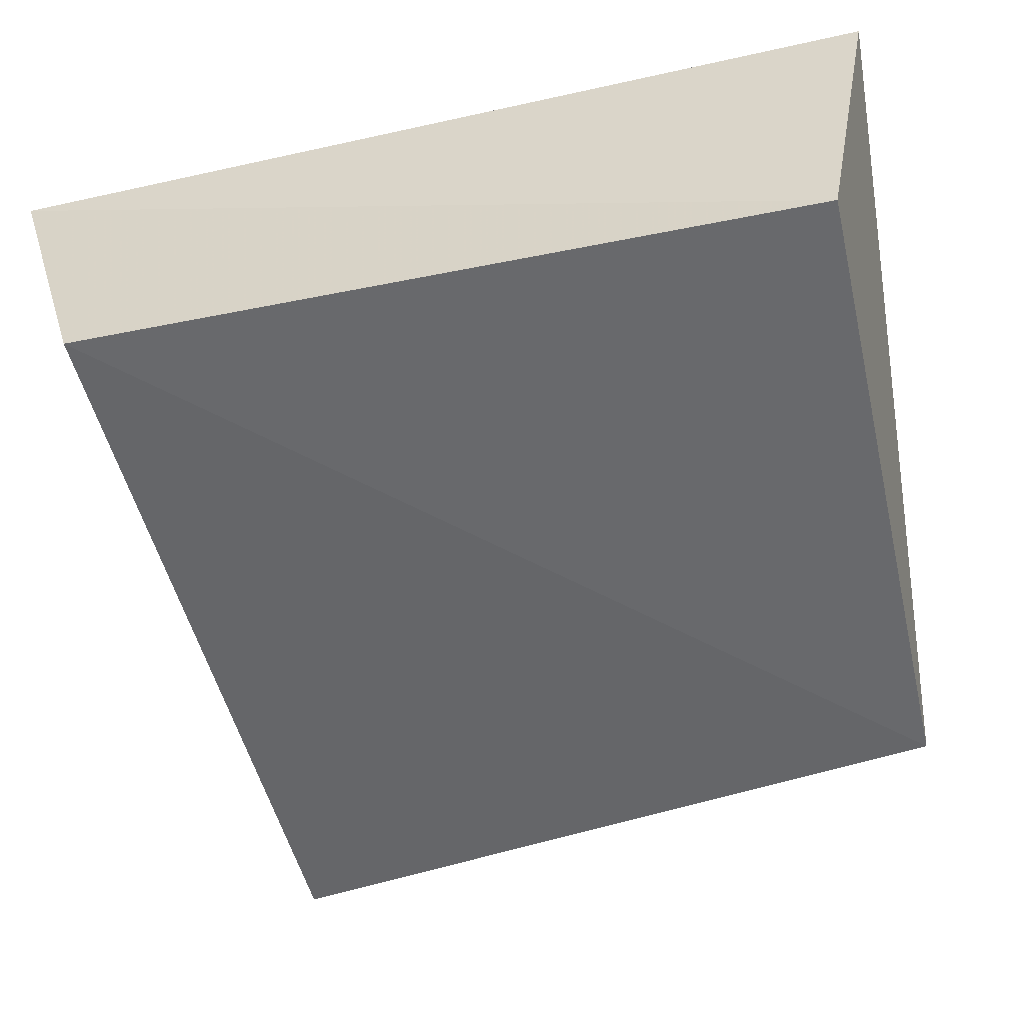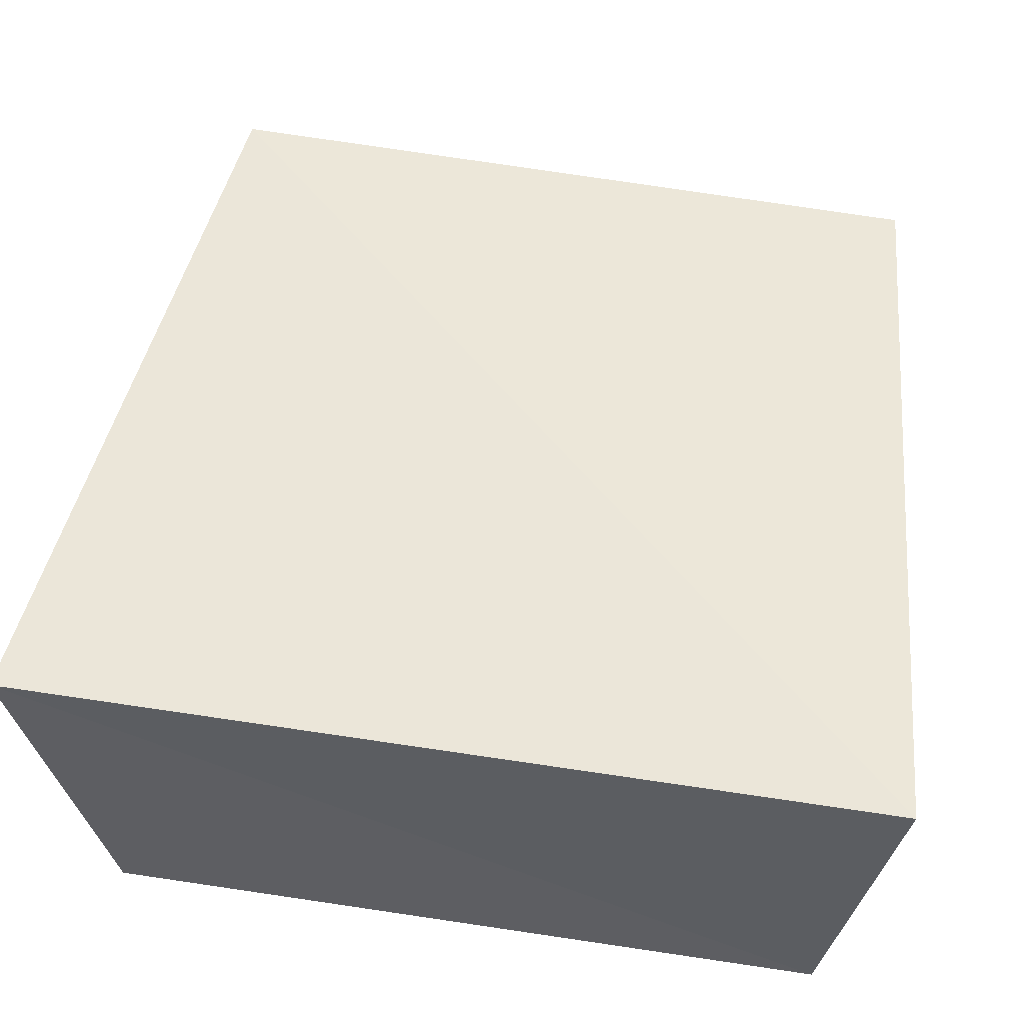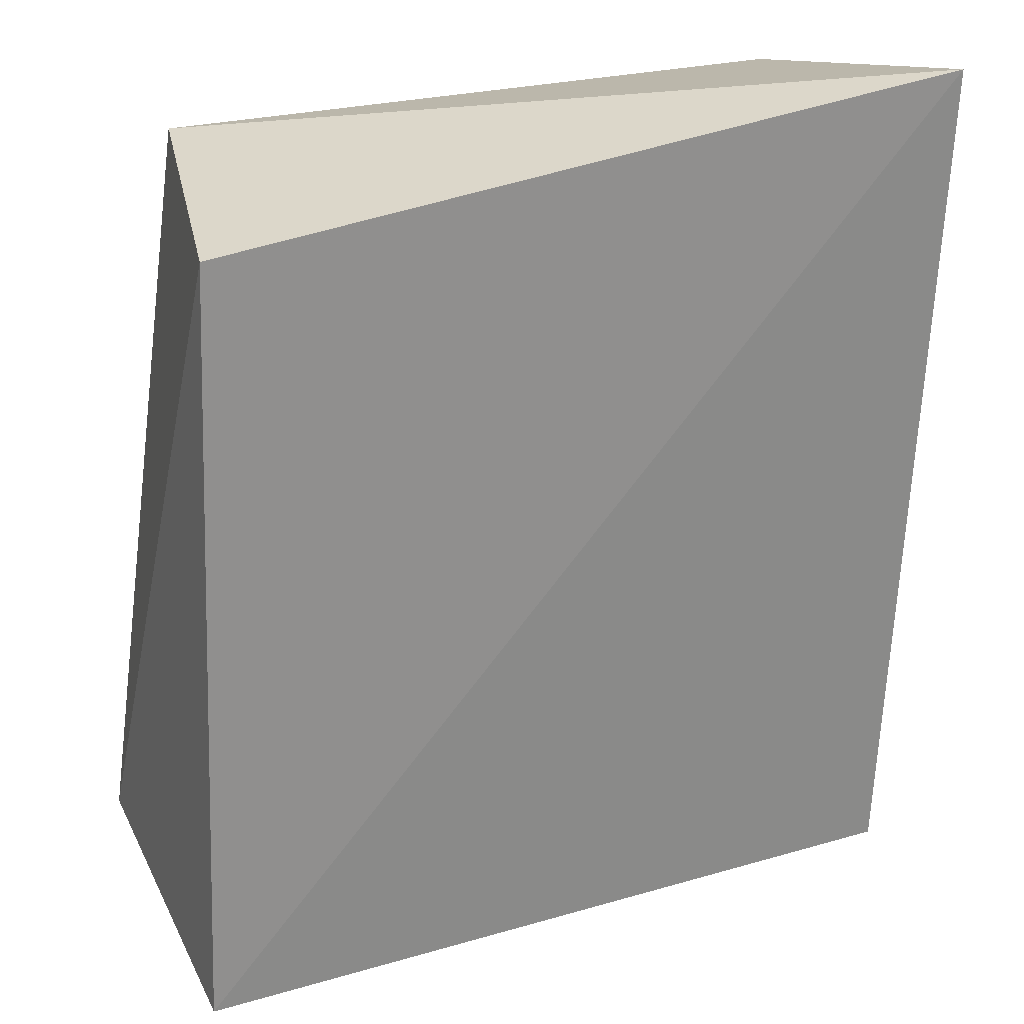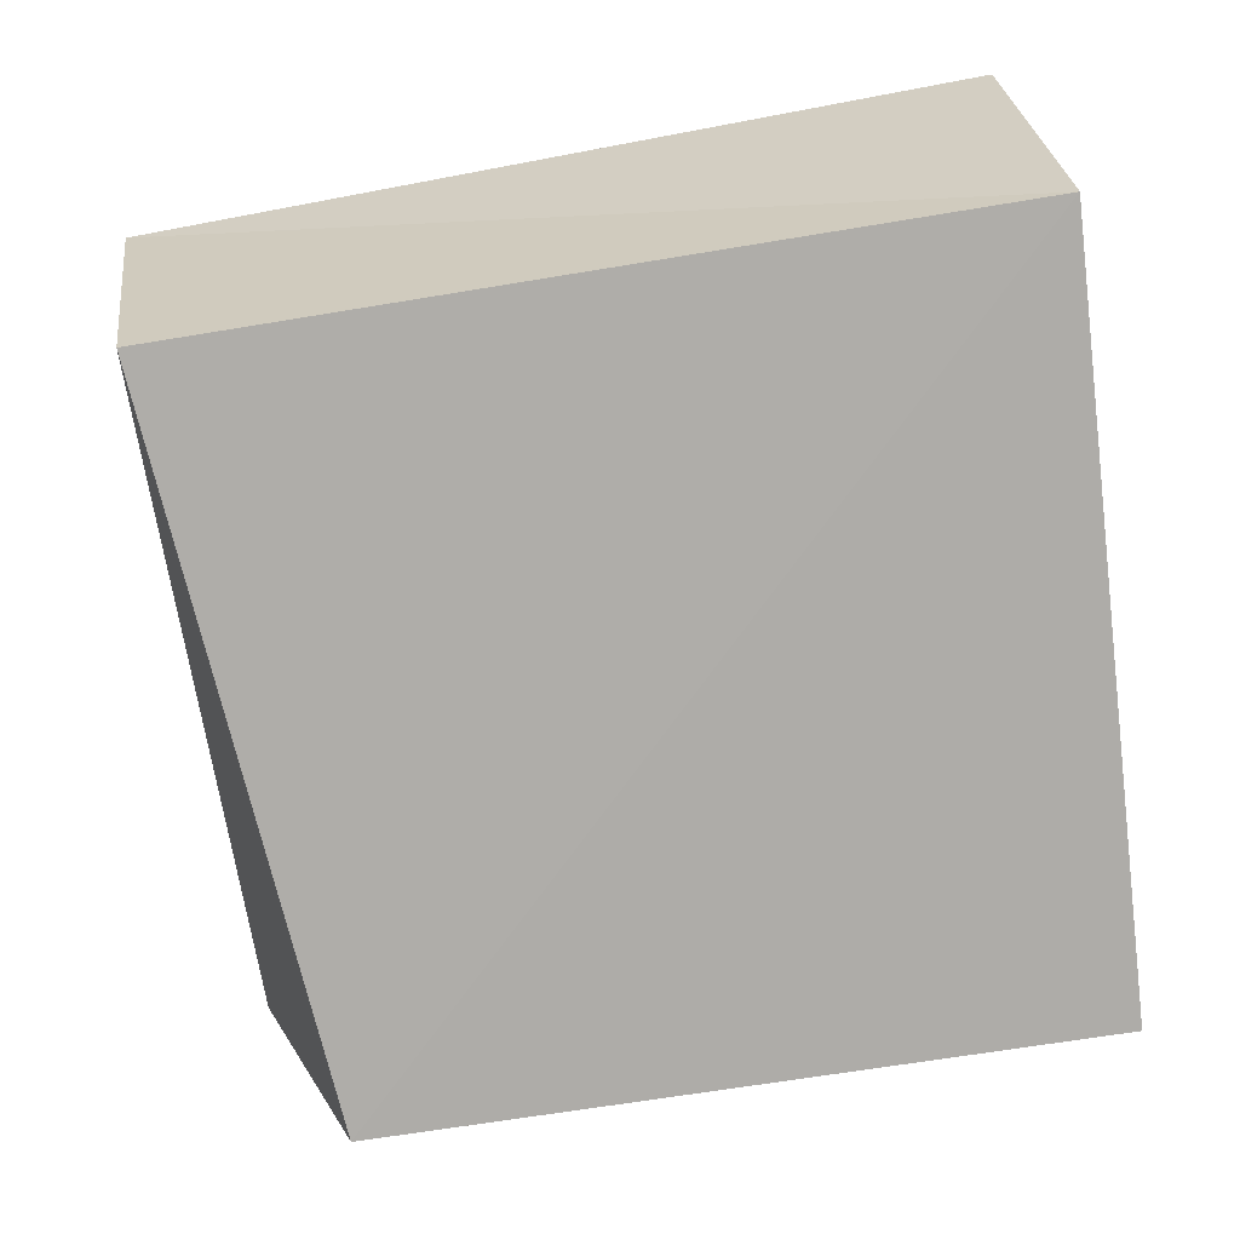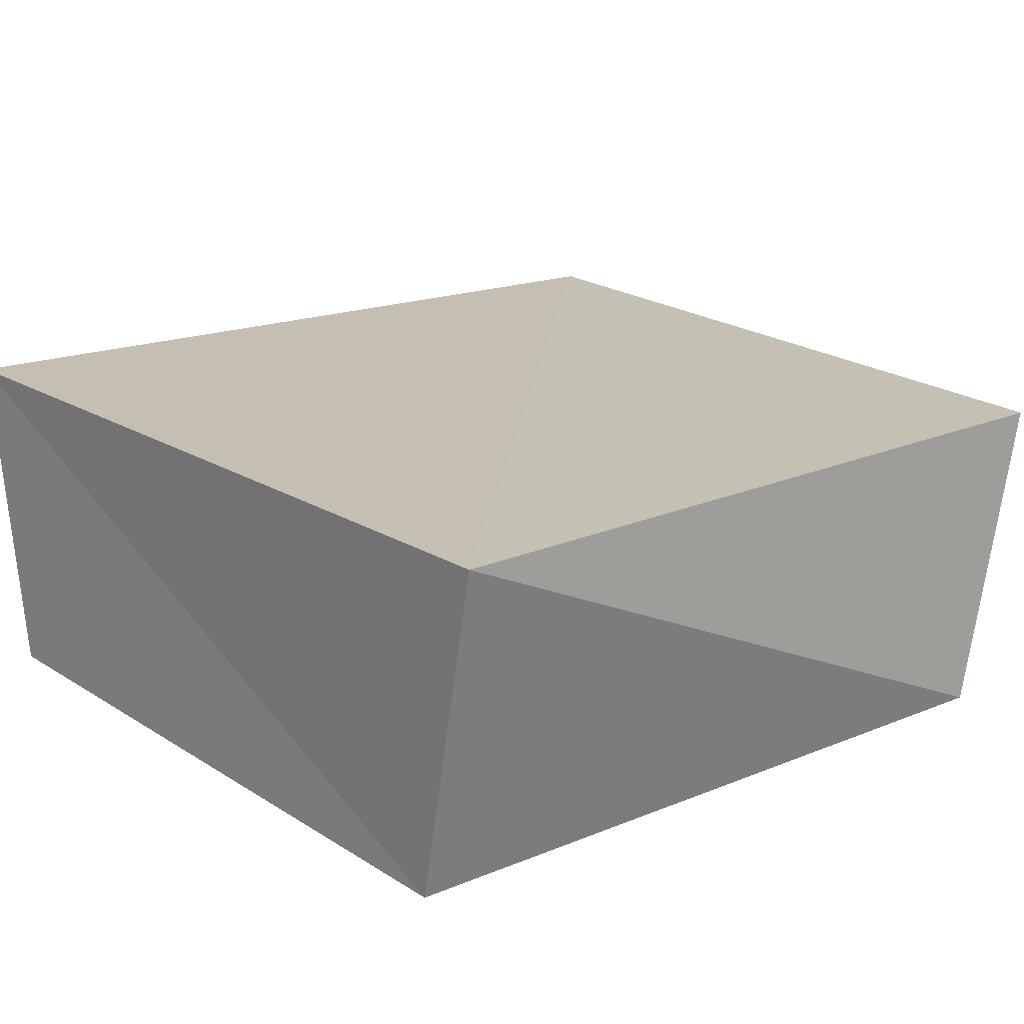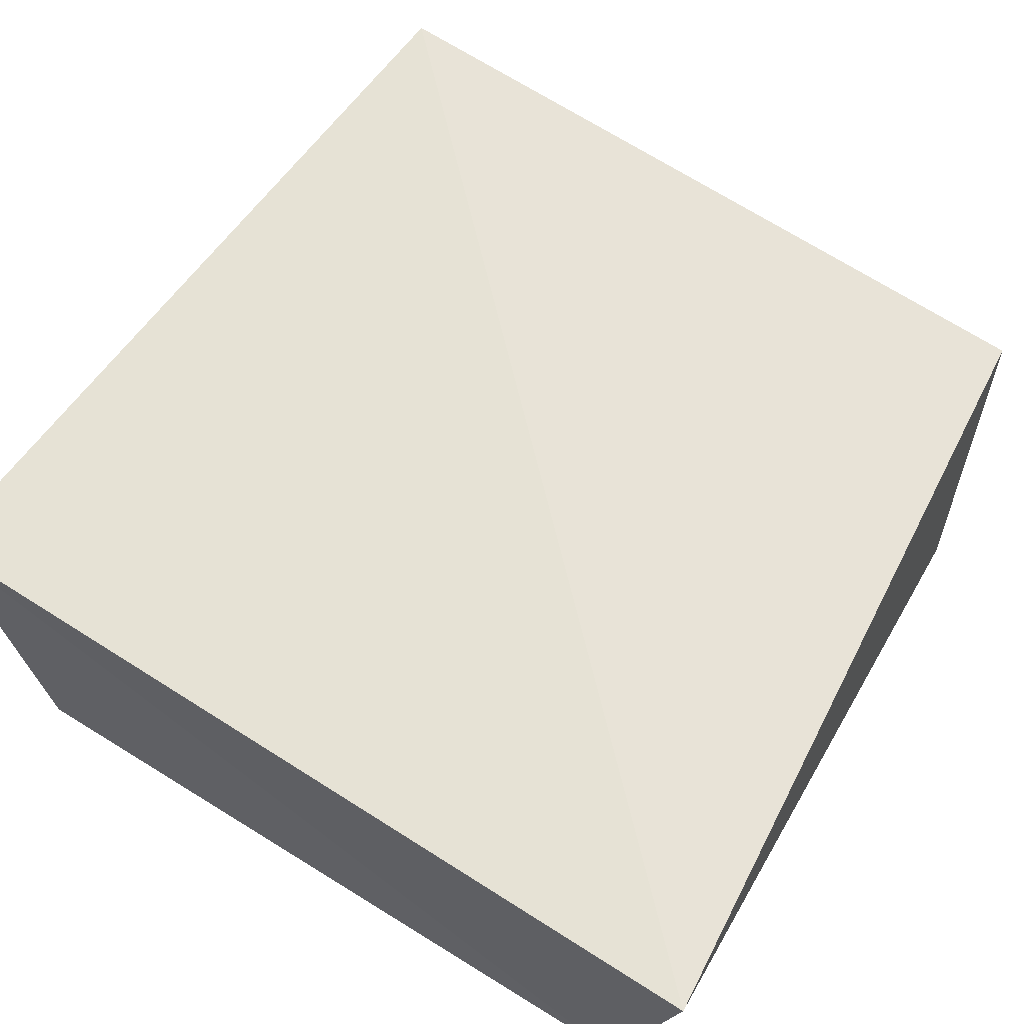
<metadata>
{"format":"obj","ext":"obj","renderer":"f3d","projection":"perspective","resolution":1024,"background":"white","views":[{"elev":-51.7,"azim":101.2,"up":"+Z"},{"elev":52.9,"azim":99.9,"up":"+Z"},{"elev":24.5,"azim":-32.1,"up":"+Y"},{"elev":-78.3,"azim":6.4,"up":"+Z"},{"elev":20.5,"azim":140.5,"up":"+Z"},{"elev":65.5,"azim":122.1,"up":"+Z"}]}
</metadata>
<code>
v -0.05122 -0.04615 0.0147
v -0.04727 -0.03747 -0.01909
v -0.04812 0.04134 0.0155
v 0.04218 -0.05286 0.01639
v 0.04485 0.04242 -0.01707
v -0.0359 0.04505 -0.01781
v 0.04468 -0.04191 -0.01938
v 0.04411 0.04921 0.02093
f 1 3 2
f 7 1 2
f 2 3 6
f 6 7 2
f 1 8 3
f 4 1 7
f 4 8 1
f 3 8 6
f 5 7 6
f 6 8 5
f 5 4 7
f 8 4 5

</code>
